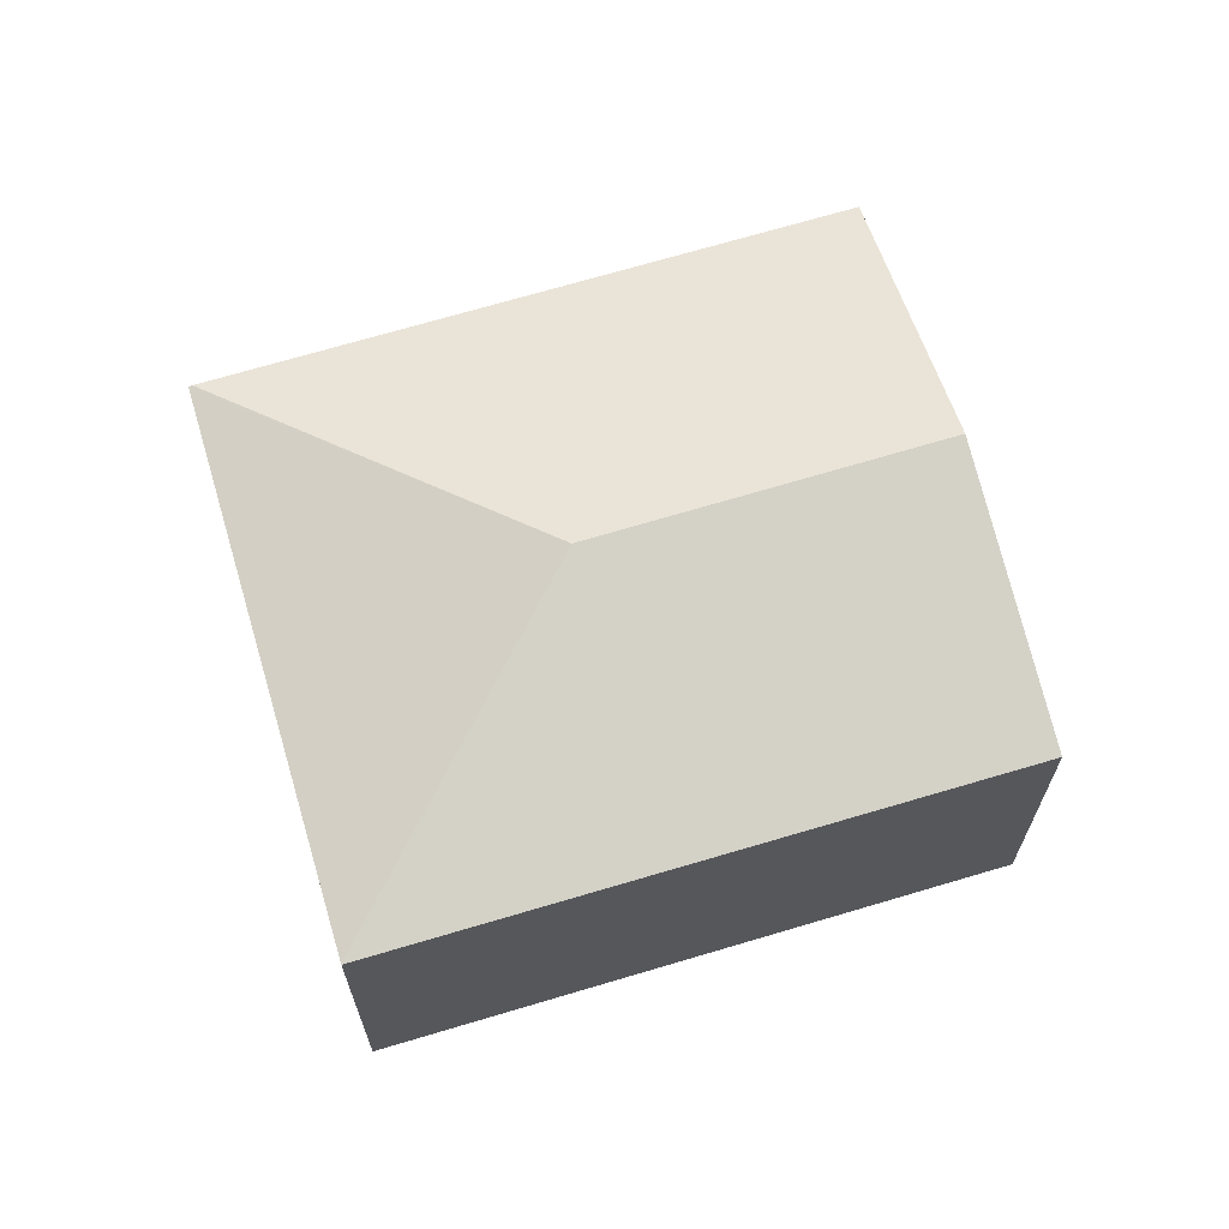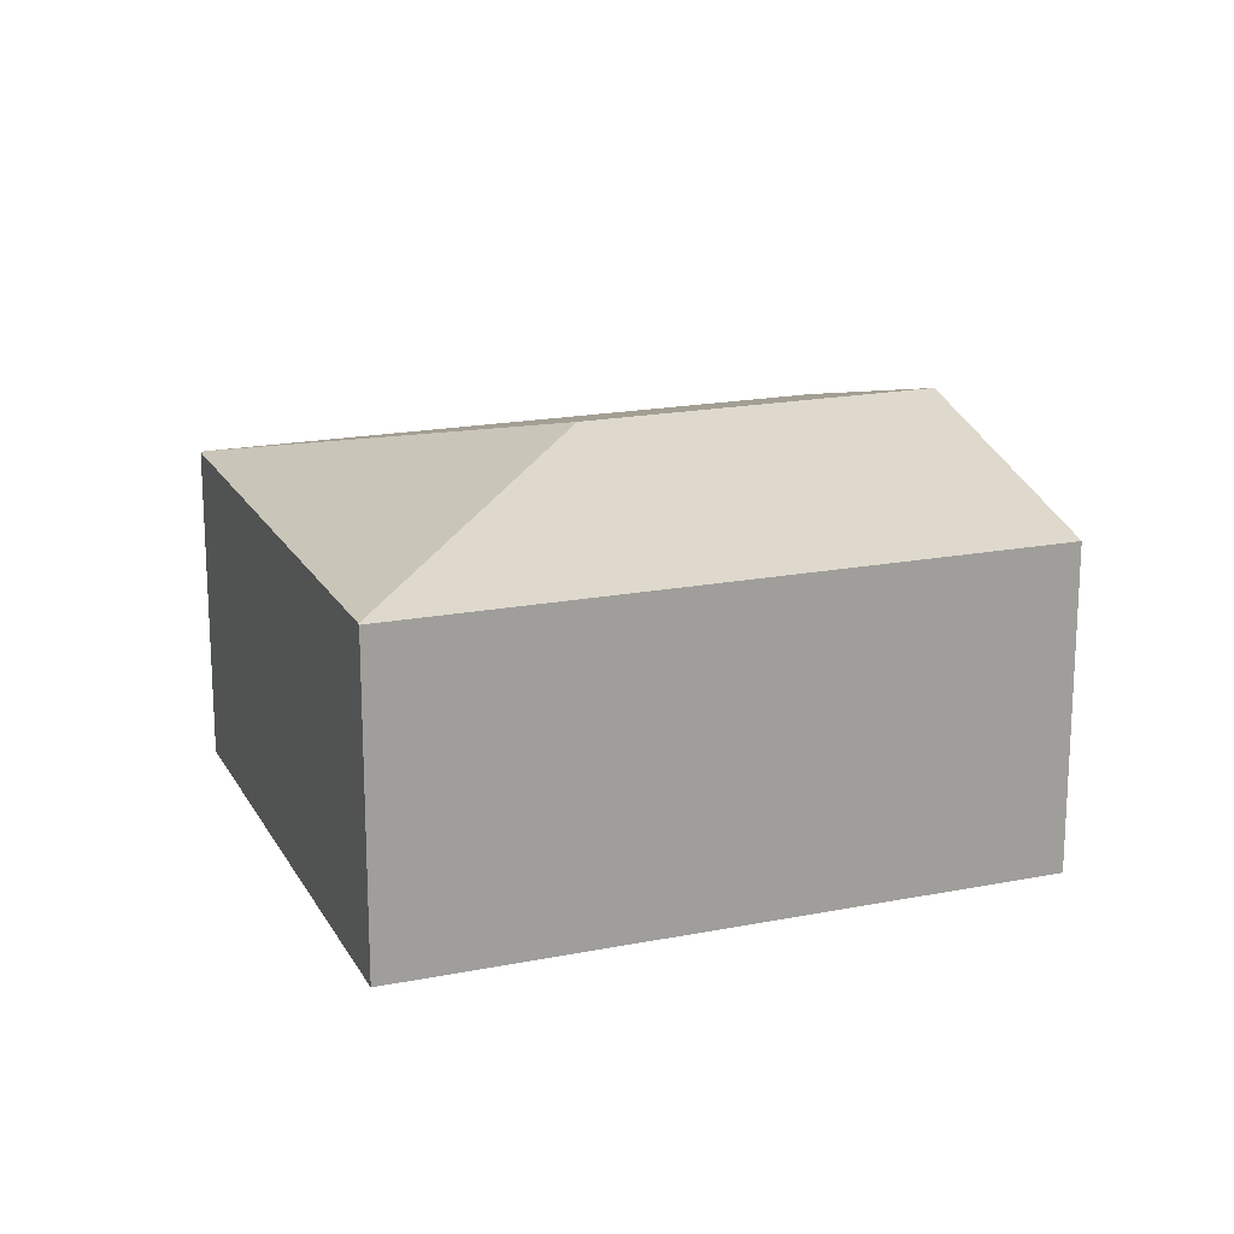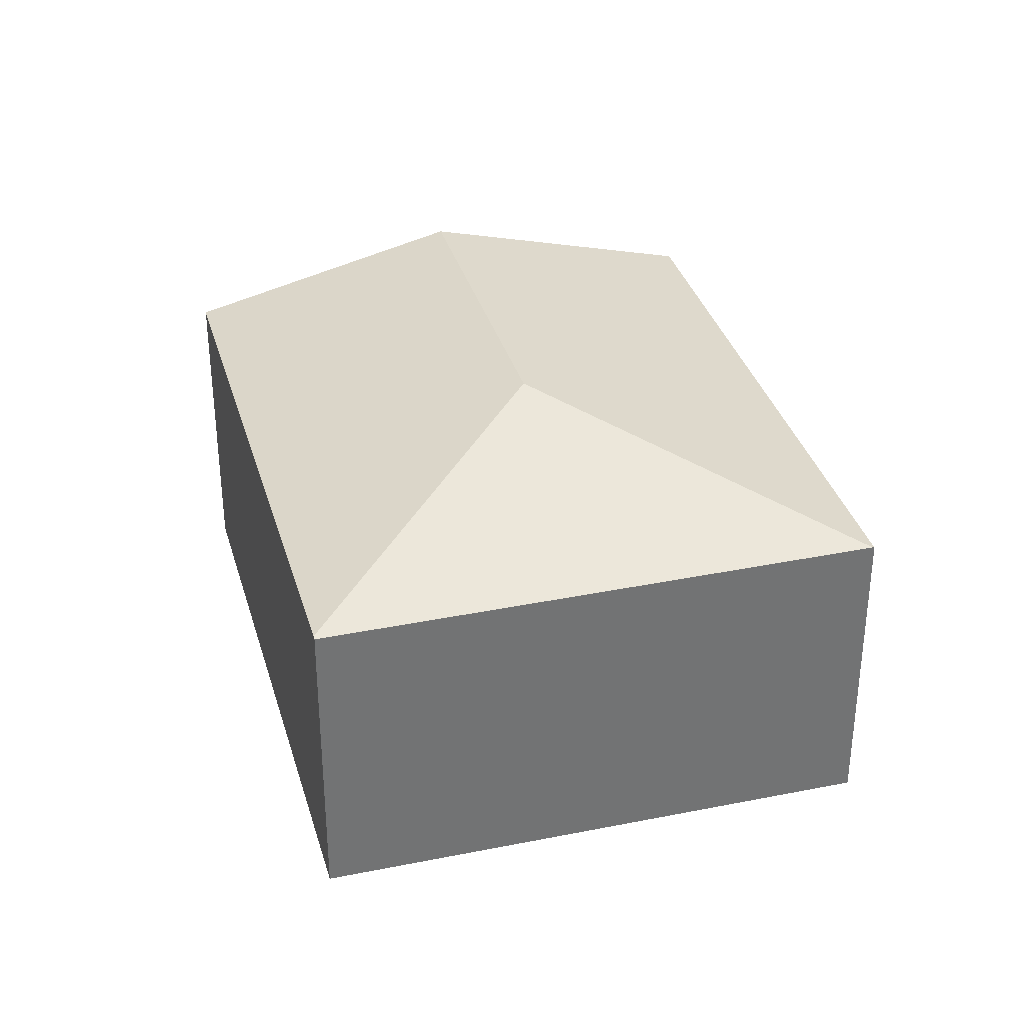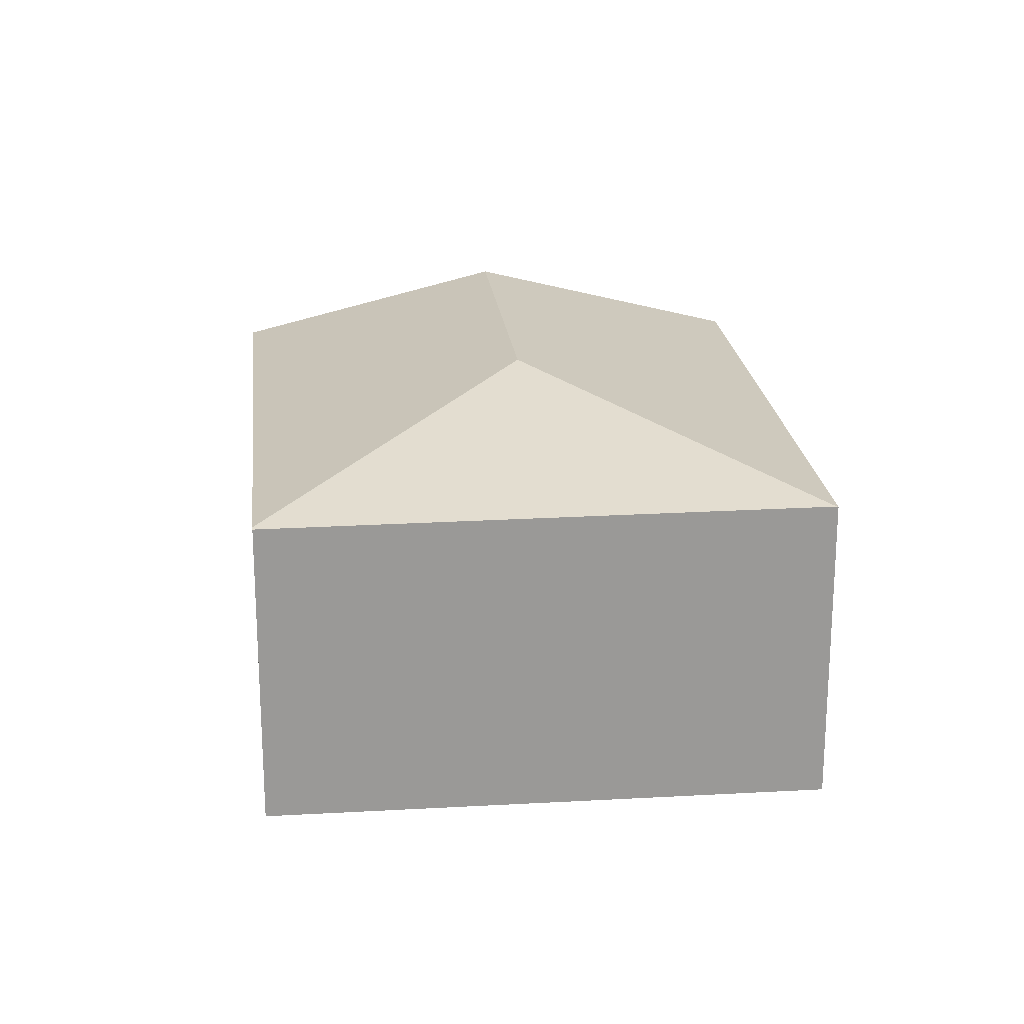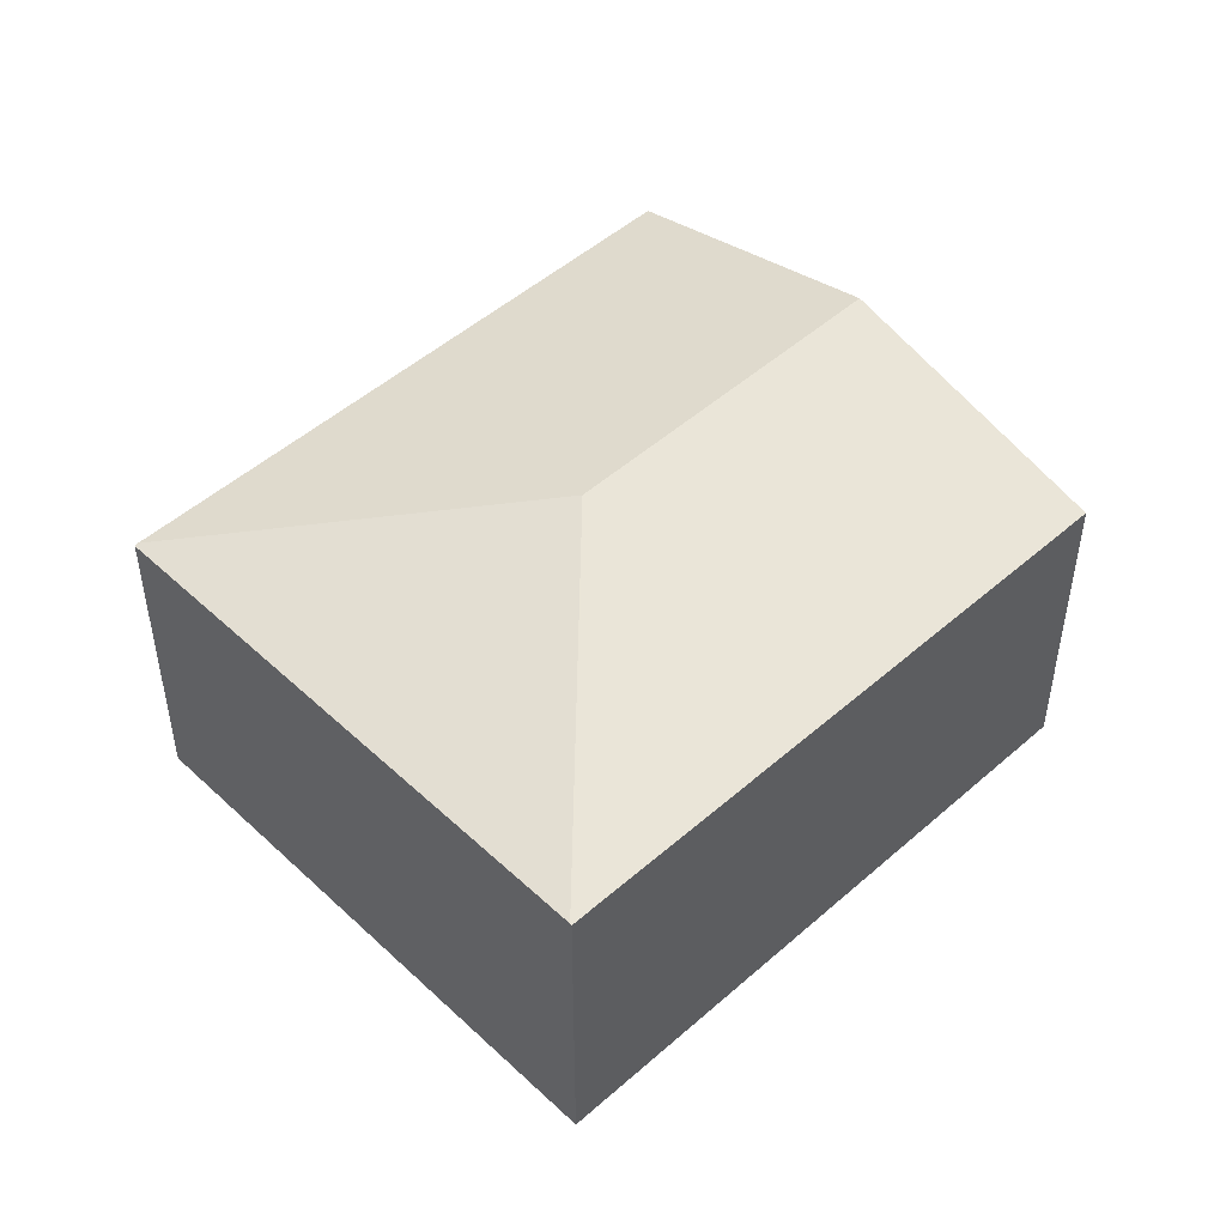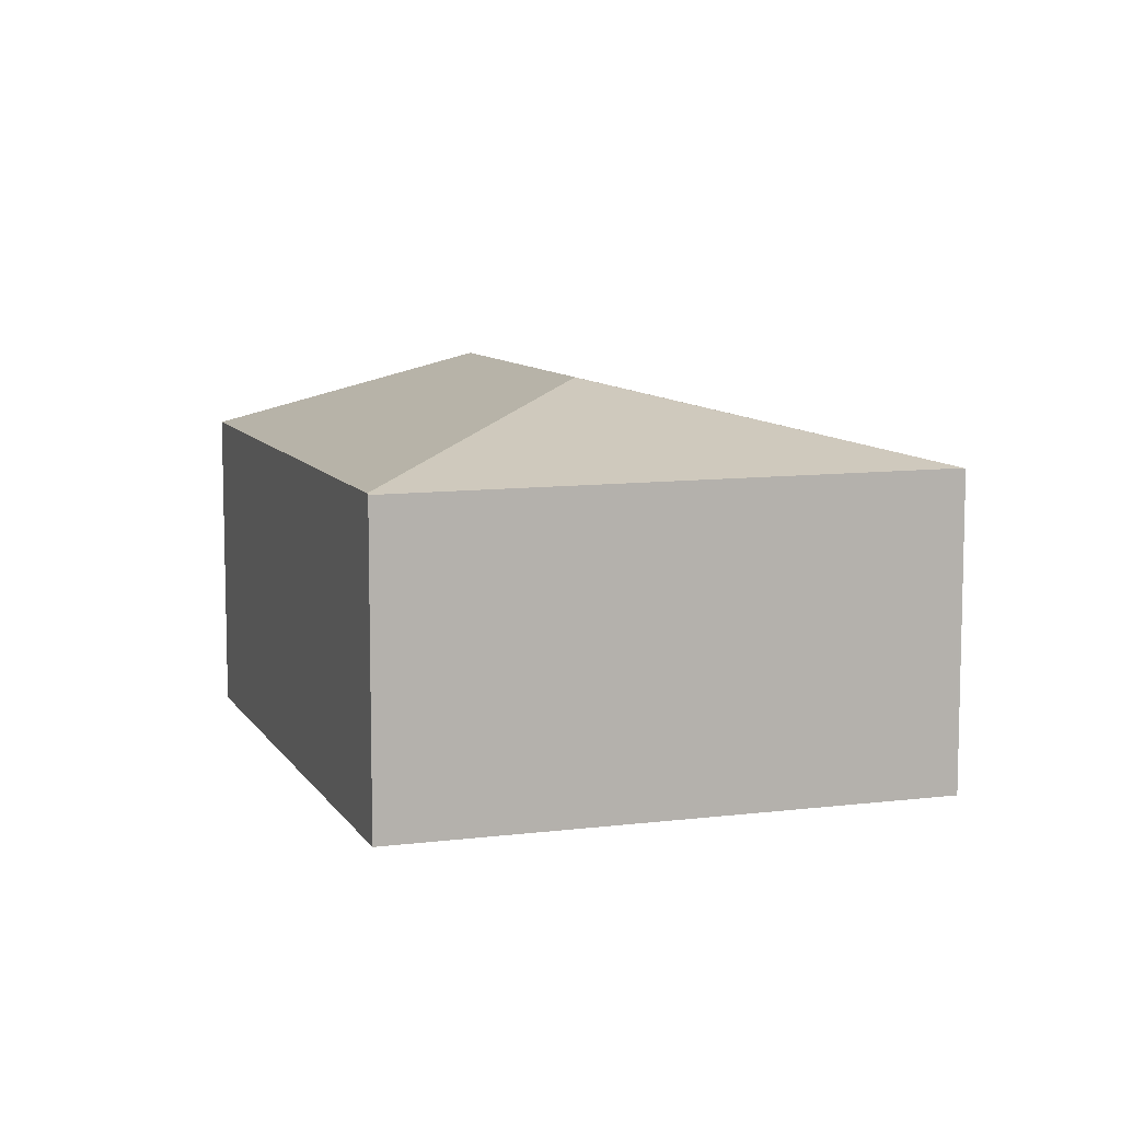
<metadata>
{"format":"obj","ext":"obj","renderer":"f3d","projection":"perspective","resolution":1024,"background":"white","views":[{"elev":67.3,"azim":27.5,"up":"+Y"},{"elev":18.3,"azim":23.2,"up":"+Y"},{"elev":34.5,"azim":-61.0,"up":"+Y"},{"elev":21.4,"azim":-51.6,"up":"+Y"},{"elev":49.1,"azim":-0.0,"up":"+Y"},{"elev":9.0,"azim":-64.3,"up":"+Y"}]}
</metadata>
<code>
v  8.262 4.777 -3.119
v  4.955 3.901 5.12
v  10.73 3.889 -0.499
v  5.032 4.777 0.061
v  4.939 3.907 5.103
v  0.032 3.895 -0.032
v  5.809 3.895 -5.72
v  0 3.884 2.378e-16
v  5.809 3.502e-16 -5.72
v  8.262 1.91e-16 -3.119
v  10.73 3.055e-17 -0.499
v  0.032 1.959e-18 -0.032
v  0 0 0
v  4.939 -3.125e-16 5.103
v  4.955 -3.135e-16 5.12
g defaultobject
f 1 2 3
f 2 1 4
f 2 4 5
f 6 1 7
f 1 6 4
f 8 4 6
f 4 8 5
f 1 9 7
f 9 1 3
f 9 3 10
f 10 3 11
f 9 6 7
f 6 9 12
f 6 12 8
f 8 12 13
f 13 5 8
f 5 13 14
f 5 14 2
f 2 14 15
f 15 3 2
f 3 15 11
f 10 12 9
f 12 10 11
f 12 11 14
f 14 11 15
f 12 14 13

</code>
